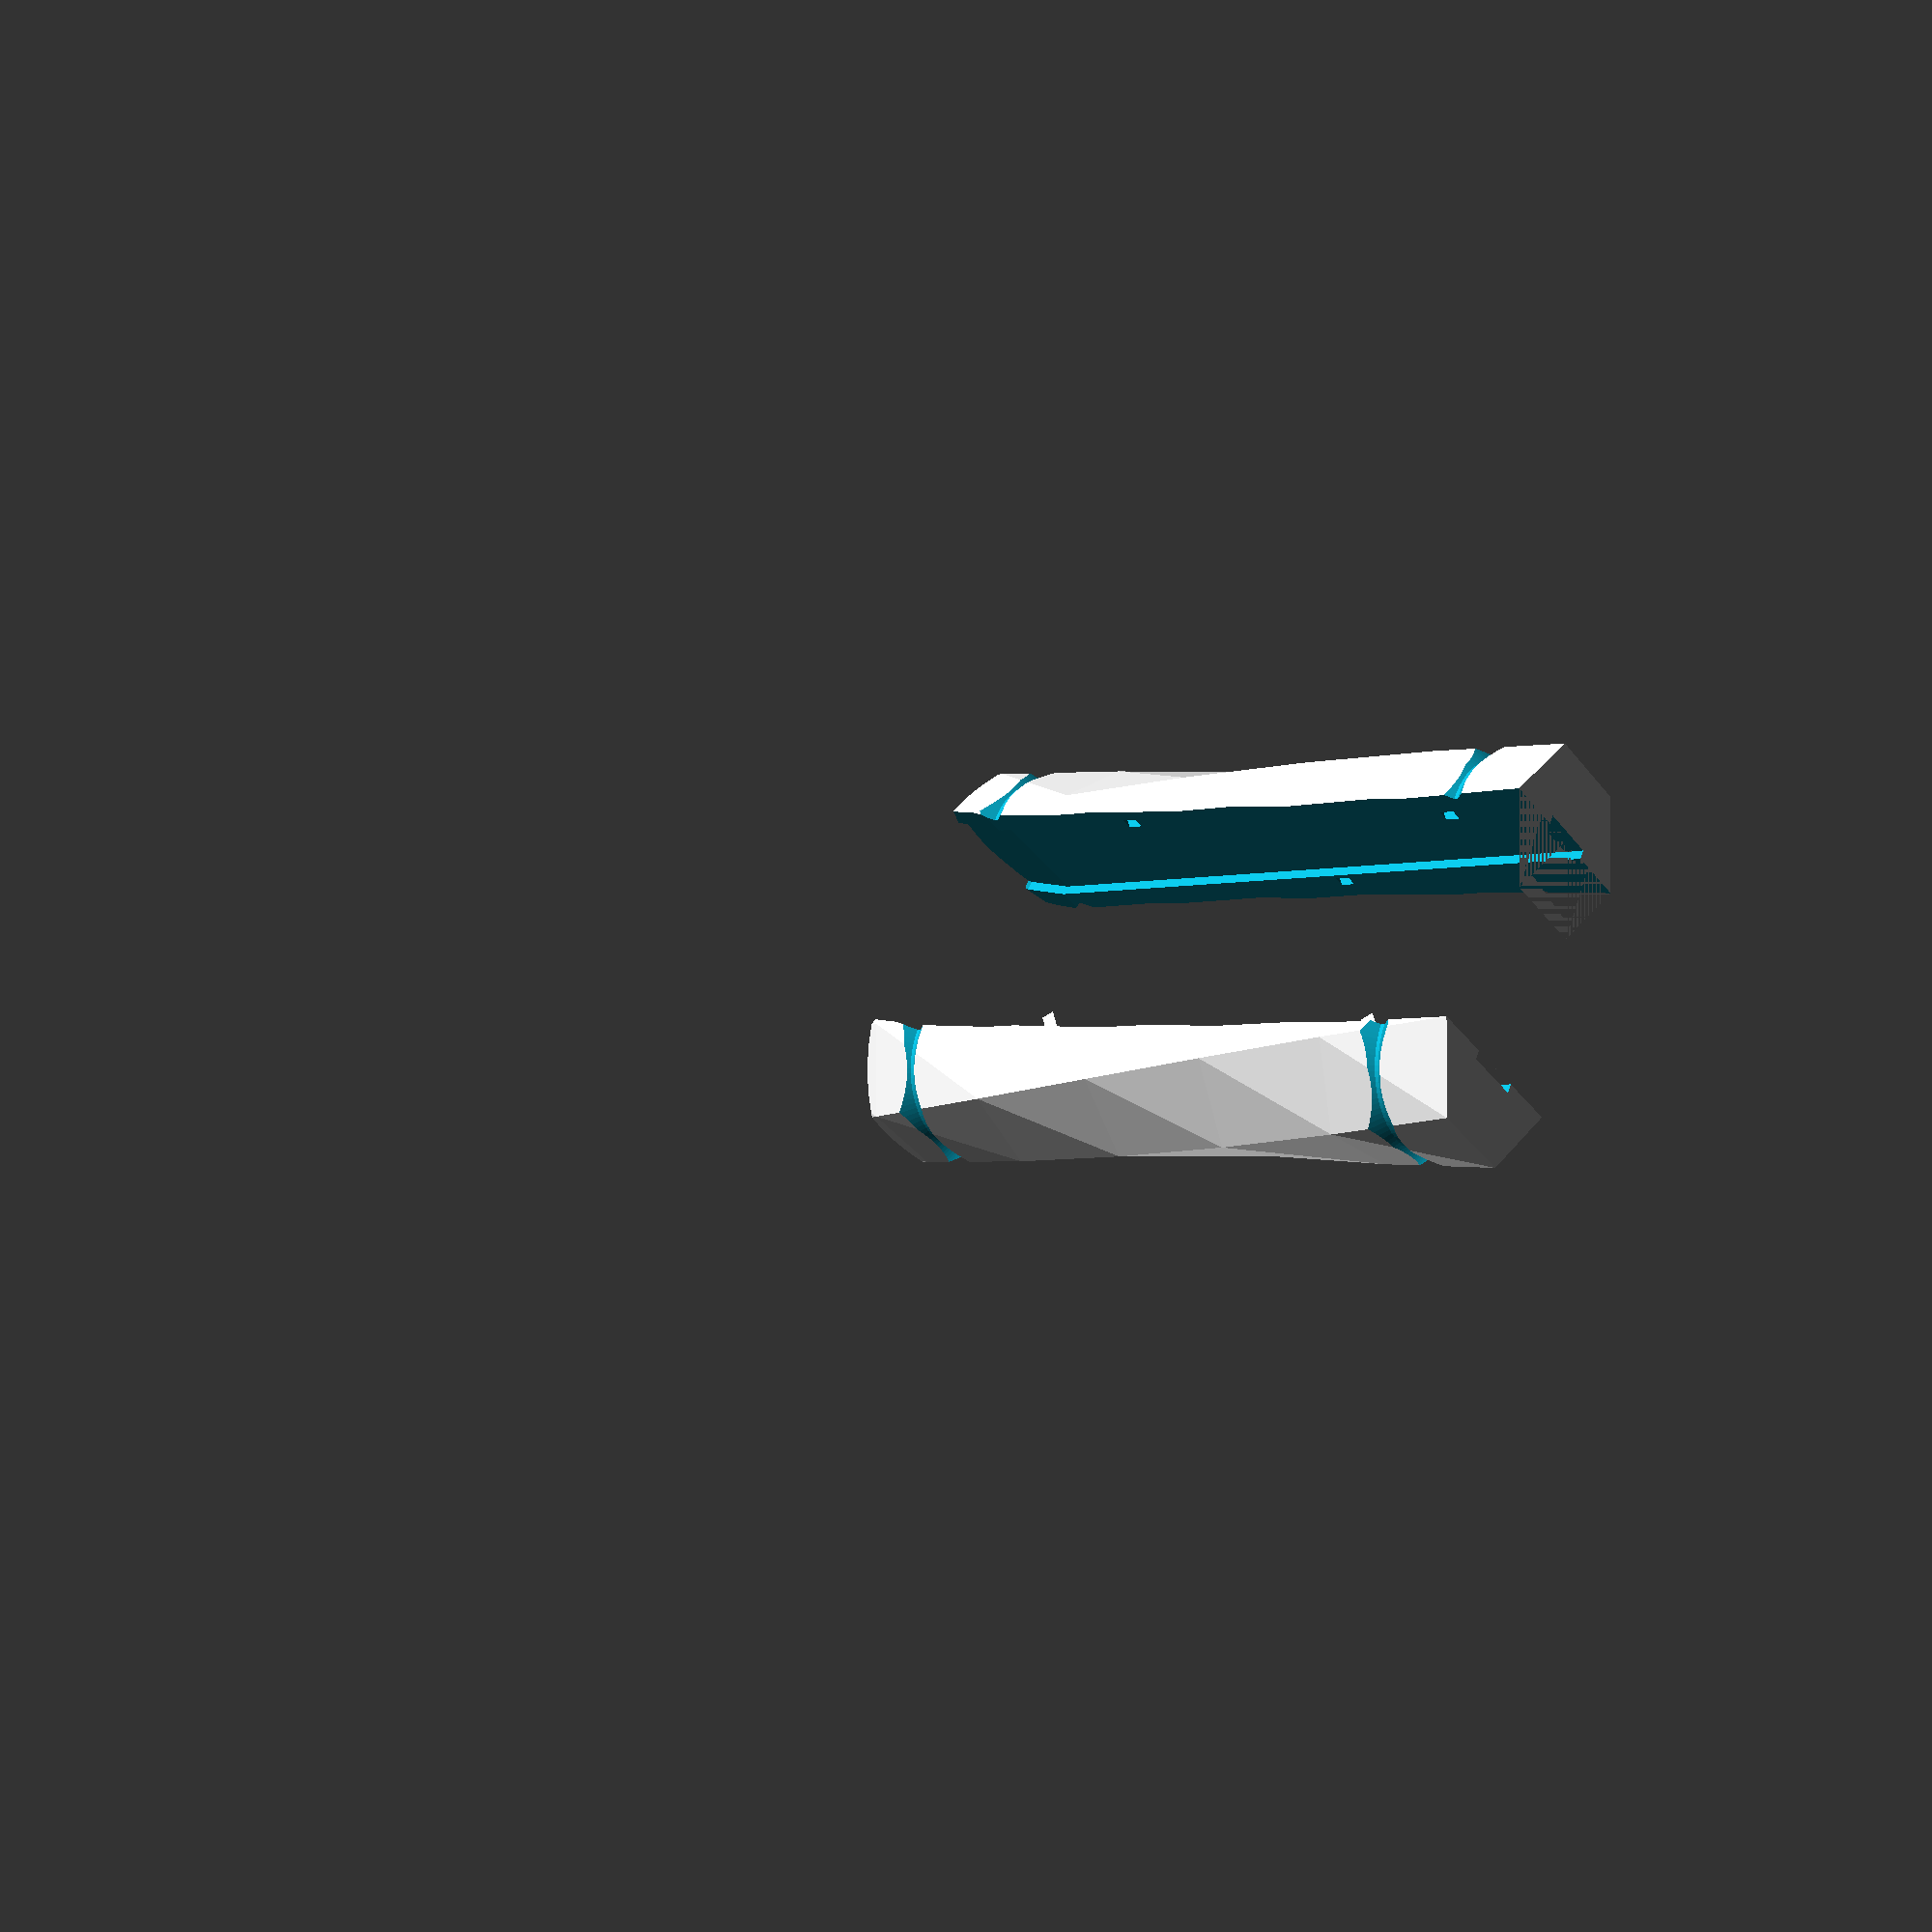
<openscad>
LENGTH = 110;
RADIUS = 15;
TIP_LENGTH = 5;
RUBBERBAND_OFFSET = 10;
RUBBERBAND_WIDTH_OUTER = 5;
RUBBERBAND_WIDTH_INNER = 0.6;
RUBBERBAND_DEPTH = 2;
FORK_WIDTH_1 = 10;
FORK_WIDTH_2 = 20;
FORK_BASE_LENGTH = 104;
FORK_TIP_LENGTH = 18;
FORK_TIP_ANGLE = 10;
FORK_THICKNESS = 3;
CONNECTOR_THICKNESS = 2;
CONNECTOR_LENGTH = 5;

EXPLODE = 20;
SHOW_TOP = true;
SHOW_BOTTOM = true;

module body() {
	linear_extrude(height=LENGTH, twist=60)
		circle(r=RADIUS, $fn=6);
}

module wedge() {
	rotate_extrude($fn=100)
	translate([RADIUS-RUBBERBAND_DEPTH,0,0])
	polygon(points=[
		[RUBBERBAND_DEPTH,0],
		[RUBBERBAND_DEPTH,RUBBERBAND_WIDTH_OUTER],
		[0,RUBBERBAND_WIDTH_OUTER/2+RUBBERBAND_WIDTH_INNER/2],
		[0,RUBBERBAND_WIDTH_OUTER/2-RUBBERBAND_WIDTH_INNER/2]
	]);
}

module handle() {
    difference() {
        body();
        translate([0, 0, RUBBERBAND_OFFSET])
            wedge();
        translate([0, 0, LENGTH-RUBBERBAND_OFFSET])
            wedge();
    };
    intersection() {
        translate([0,0,LENGTH])
            body();
        translate([0,0,LENGTH-RADIUS*2+TIP_LENGTH])
            sphere(r=RADIUS*2);
    }
}

module fork() {
    // The base
    linear_extrude(height=FORK_THICKNESS)
    polygon(points=[
        [-FORK_WIDTH_1/2,0],
        [-FORK_WIDTH_2/2,FORK_BASE_LENGTH],
        [FORK_WIDTH_2/2,FORK_BASE_LENGTH],
        [FORK_WIDTH_1/2,0],
    ]);

    // The tip
    //
    // Because the rotation is anchored at the zero point,
    // we need to translate the tip to the zero point, then
    // rotate and then translate it back to the original place.
    translate([0,FORK_BASE_LENGTH,0])
    rotate(a=FORK_TIP_ANGLE, v=[1,0,0])
    translate([0,-FORK_BASE_LENGTH,0])
    linear_extrude(height=FORK_THICKNESS)
    polygon(points=[
        [-FORK_WIDTH_2/2,FORK_BASE_LENGTH],
        [-FORK_WIDTH_2/2-0.5,FORK_BASE_LENGTH+FORK_TIP_LENGTH/2],
        [-FORK_WIDTH_2/3,FORK_BASE_LENGTH+FORK_TIP_LENGTH*0.85],
        [0,FORK_BASE_LENGTH+FORK_TIP_LENGTH],
        [FORK_WIDTH_2/3,FORK_BASE_LENGTH+FORK_TIP_LENGTH*0.85],
        [FORK_WIDTH_2/2+0.5,FORK_BASE_LENGTH+FORK_TIP_LENGTH/2],
        [FORK_WIDTH_2/2,FORK_BASE_LENGTH],
    ]);
}

module combined() {
    difference() {
        handle();
        translate([0,FORK_THICKNESS/2,0])
            rotate(a=90, v=[1,0,0])
            fork();
    }
}

module divider() {
    rotate(a=90, v=[1,0,0]) {
    
    // Straight
    translate([-100,0,-20])
    linear_extrude(height=20)
    square([200,FORK_BASE_LENGTH+50]);
    
    // Angled
    translate([0,FORK_BASE_LENGTH,0])
    rotate(a=FORK_TIP_ANGLE, v=[1,0,0])
    translate([-100,0,-20])
    linear_extrude(height=20)
    square([200,FORK_TIP_LENGTH+50]);
        
    }
}

module connectors() {
    rotate(a=180, v=[0,0,1]) {
        translate([RADIUS/2,0,RADIUS])
            rotate(a=35, v=[1,0,0])
            cube([CONNECTOR_THICKNESS,CONNECTOR_LENGTH,CONNECTOR_THICKNESS]);
        translate([-RADIUS/2-CONNECTOR_THICKNESS-0.5,0,RADIUS*3])
          rotate(a=35, v=[1,0,0])
            cube([CONNECTOR_THICKNESS,CONNECTOR_LENGTH,CONNECTOR_THICKNESS]);
        translate([RADIUS/2+1.8,0,RADIUS*5])
            rotate(a=35, v=[1,0,0])
            cube([CONNECTOR_THICKNESS,CONNECTOR_LENGTH,CONNECTOR_THICKNESS]);
    }
}

if (SHOW_BOTTOM) {
translate([0,-EXPLODE,0]) {
    difference() {
        combined();
        divider();
        connectors();
    }
}
}

if (SHOW_TOP) {
translate([0,EXPLODE,0]) {
    intersection() {
        combined();
        divider();
    }
    connectors();
}
}
</openscad>
<views>
elev=181.6 azim=330.1 roll=50.9 proj=p view=wireframe
</views>
